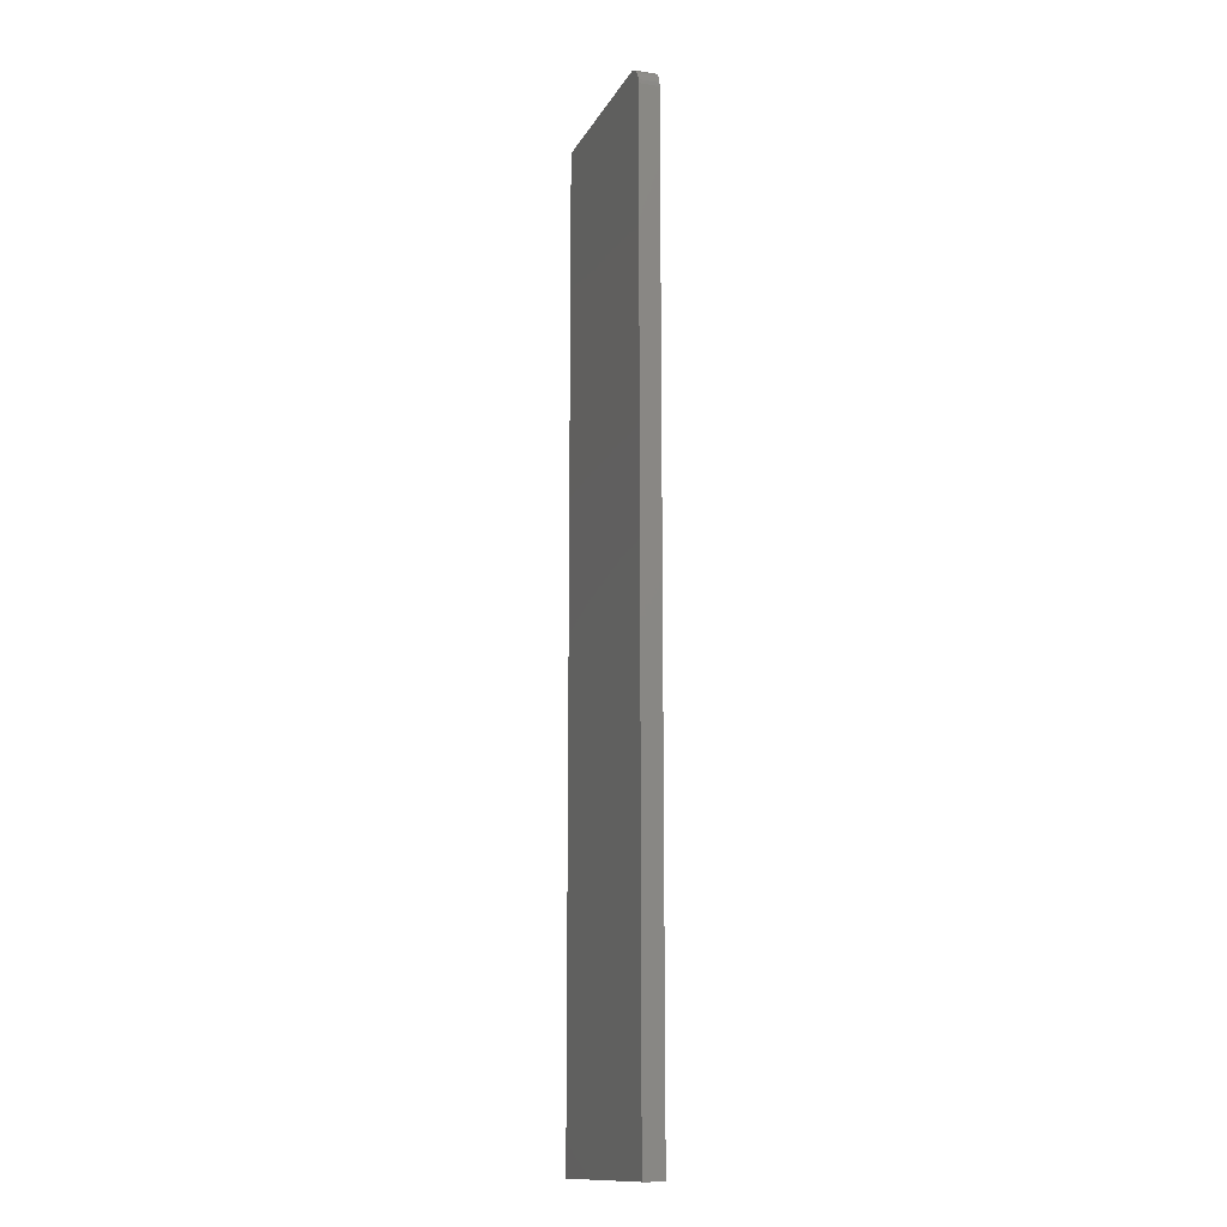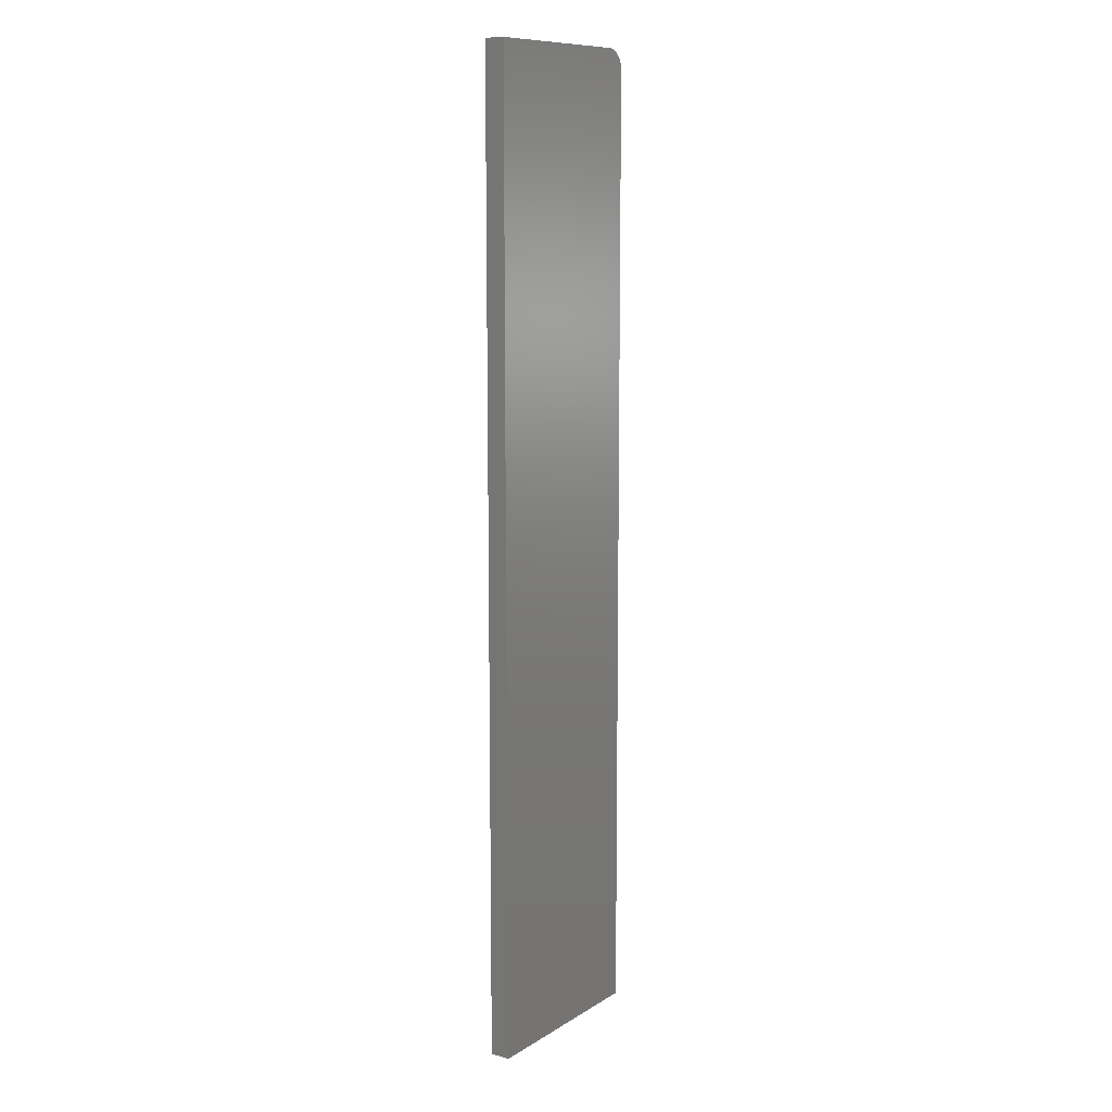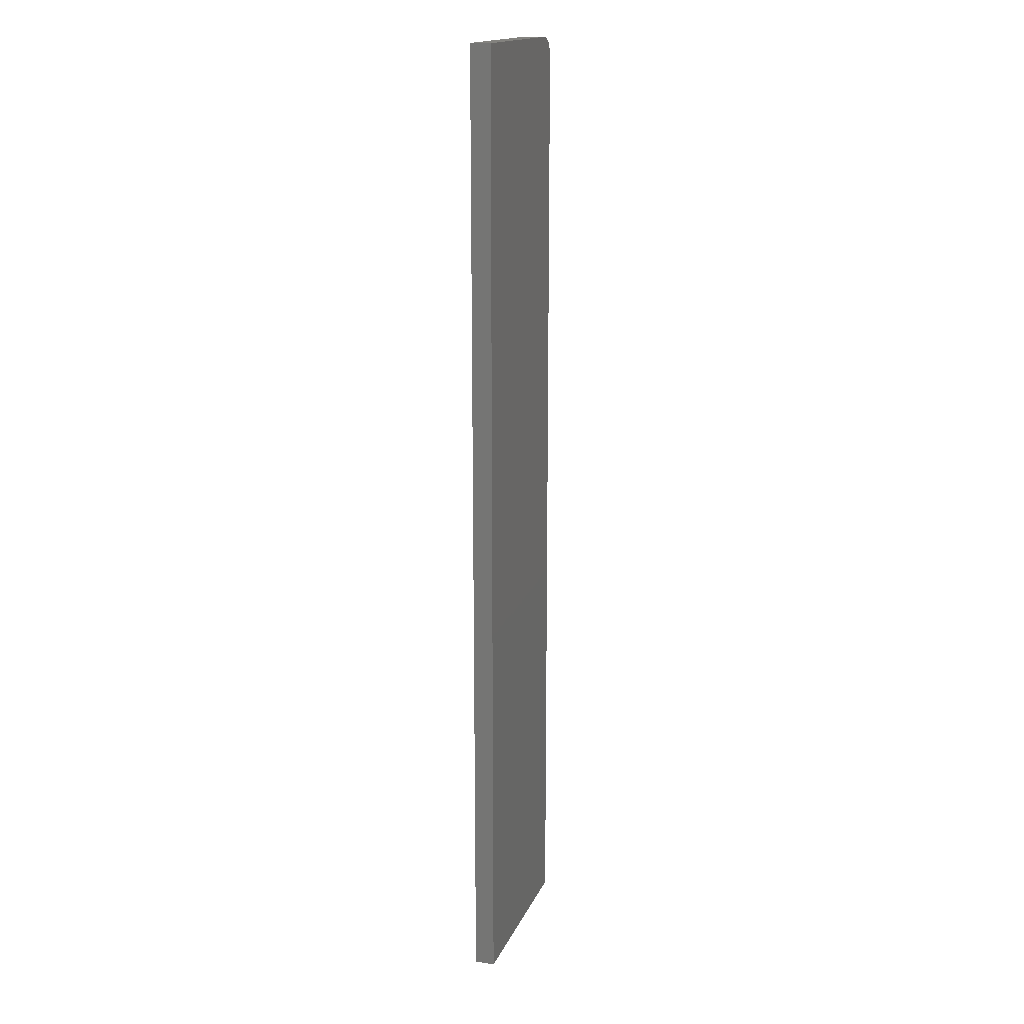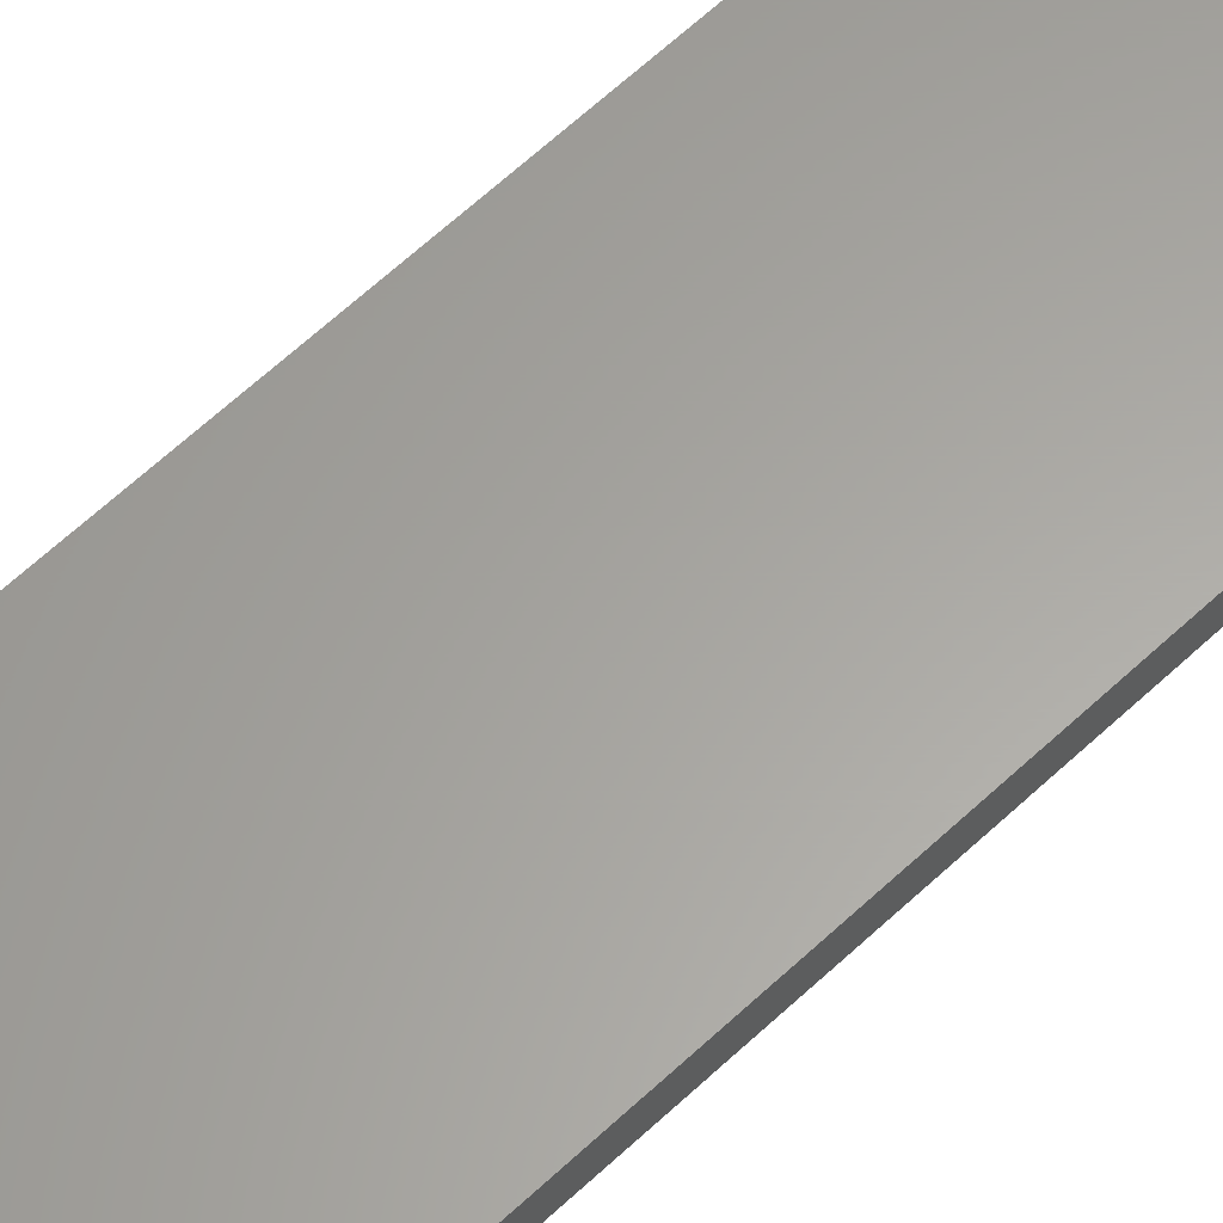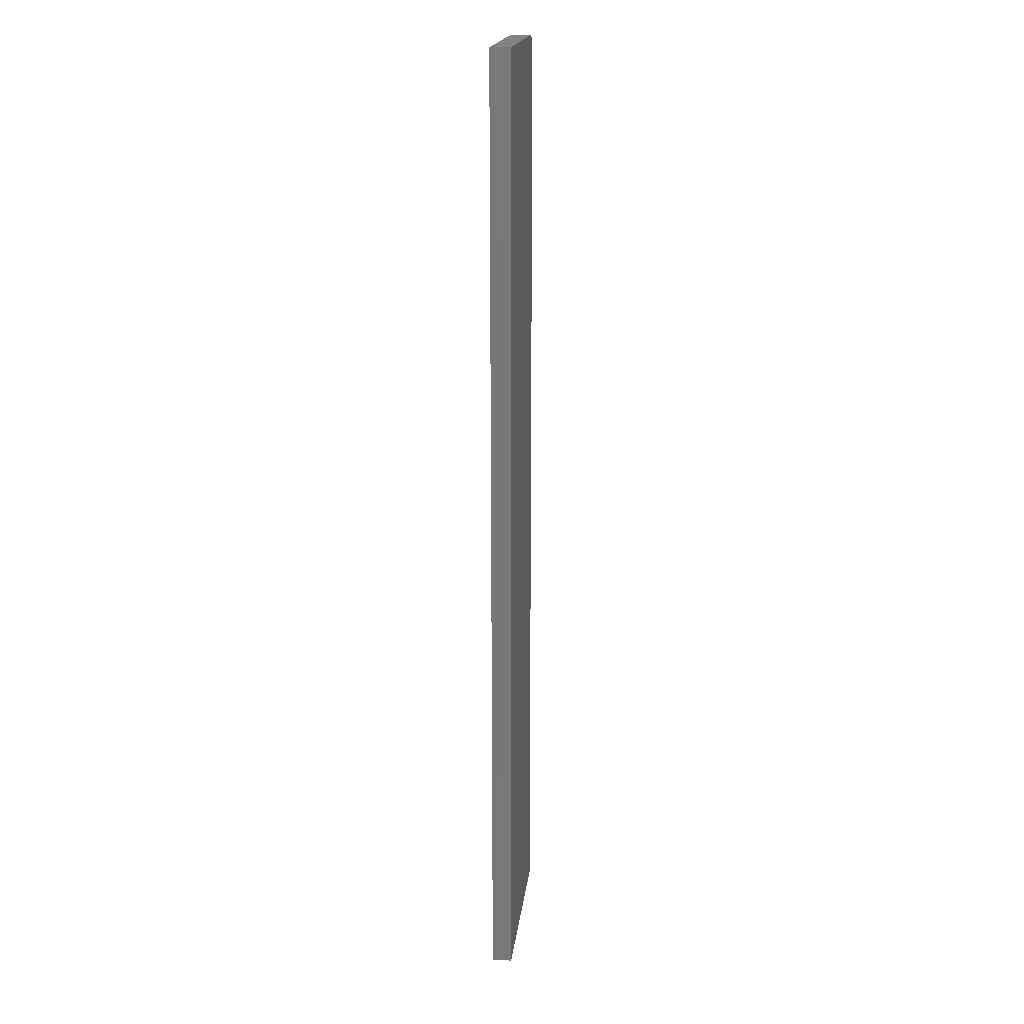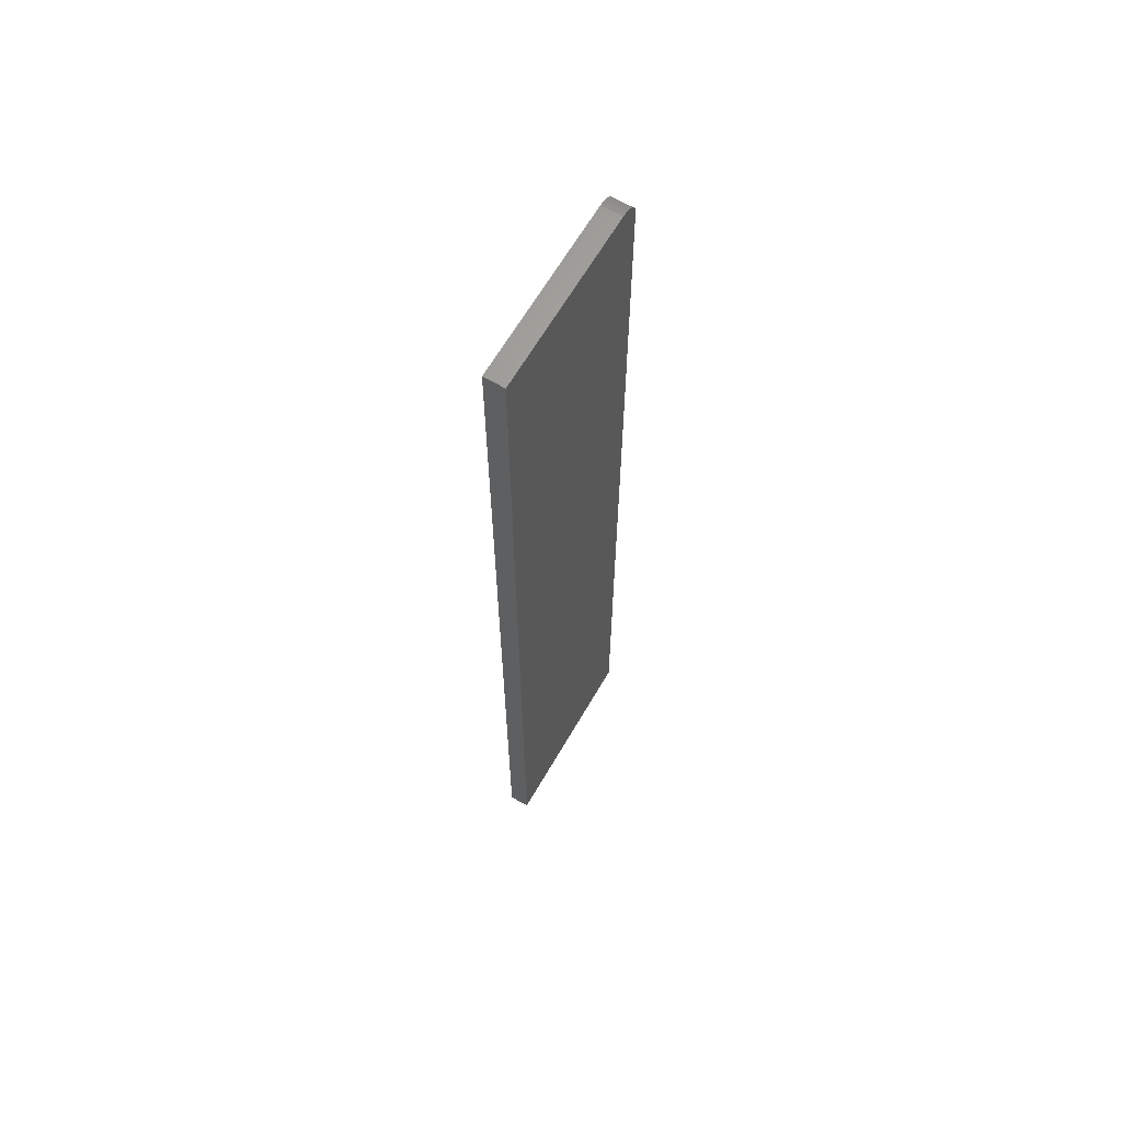
<metadata>
{"format":"stl","ext":"stl","renderer":"f3d","projection":"perspective","resolution":1024,"background":"white","views":[{"elev":-13.8,"azim":-109.2,"up":"+Z"},{"elev":10.7,"azim":124.5,"up":"+Z"},{"elev":16.8,"azim":107.8,"up":"+Z"},{"elev":61.9,"azim":46.2,"up":"+Y"},{"elev":18.5,"azim":96.5,"up":"+Z"},{"elev":64.9,"azim":120.2,"up":"+Z"}]}
</metadata>
<code>
# stl→obj: 24 verts, 44 faces
v -0.1172 -0.01562 0.75
v -0.1233 -0.01562 0.7494
v -0.1291 -0.01562 0.7476
v 0.1516 -0.01562 0.75
v -0.1345 -0.01562 0.7447
v -0.1393 -0.01562 0.7408
v -0.1432 -0.01562 0.7361
v -0.1461 -0.01562 0.7307
v -0.1478 -0.01562 0.7248
v -0.1484 -0.01562 0.7188
v -0.1484 -0.01562 -0.75
v 0.1516 -0.01562 -0.75
v -0.1291 0.01562 0.7476
v -0.1233 0.01562 0.7494
v -0.1172 0.01562 0.75
v 0.1516 0.01562 0.75
v 0.1516 0.01562 -0.75
v -0.1484 0.01562 -0.75
v -0.1484 0.01562 0.7188
v -0.1478 0.01562 0.7248
v -0.1461 0.01562 0.7307
v -0.1432 0.01562 0.7361
v -0.1393 0.01562 0.7408
v -0.1345 0.01562 0.7447
f 1 2 3
f 4 1 3
f 4 3 5
f 4 5 6
f 4 6 7
f 4 7 8
f 4 8 9
f 4 9 10
f 4 10 11
f 4 11 12
f 13 14 15
f 16 17 18
f 16 18 19
f 16 19 20
f 16 20 21
f 16 21 22
f 16 22 23
f 16 23 24
f 16 24 13
f 16 13 15
f 10 19 11
f 11 19 18
f 4 16 1
f 1 16 15
f 19 10 20
f 20 10 9
f 20 9 21
f 21 9 8
f 21 8 22
f 22 8 7
f 22 7 23
f 23 7 6
f 23 6 24
f 24 6 5
f 24 5 13
f 13 5 3
f 13 3 14
f 14 3 2
f 14 2 15
f 15 2 1
f 12 17 4
f 4 17 16
f 11 18 12
f 12 18 17

</code>
